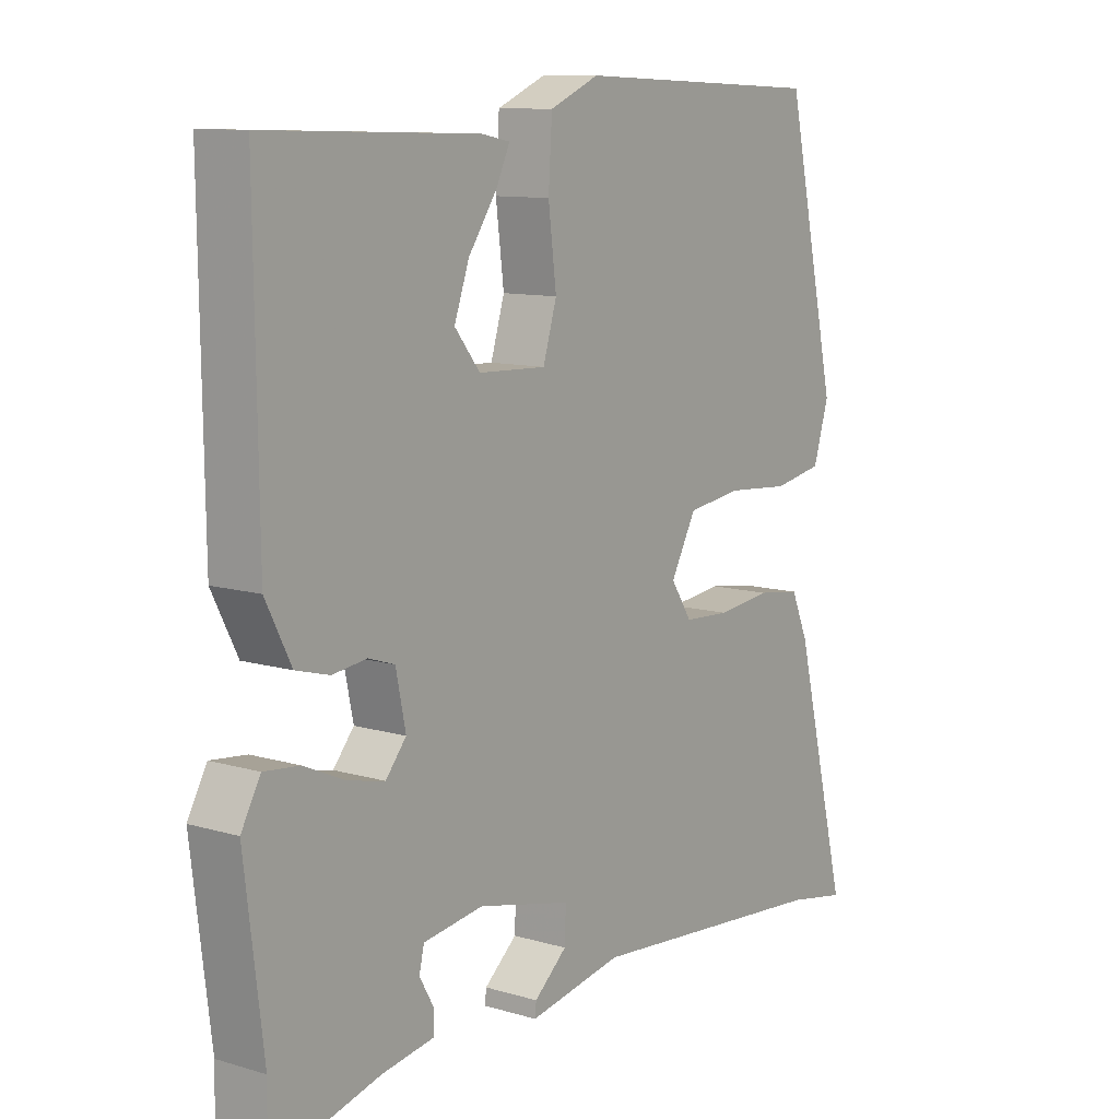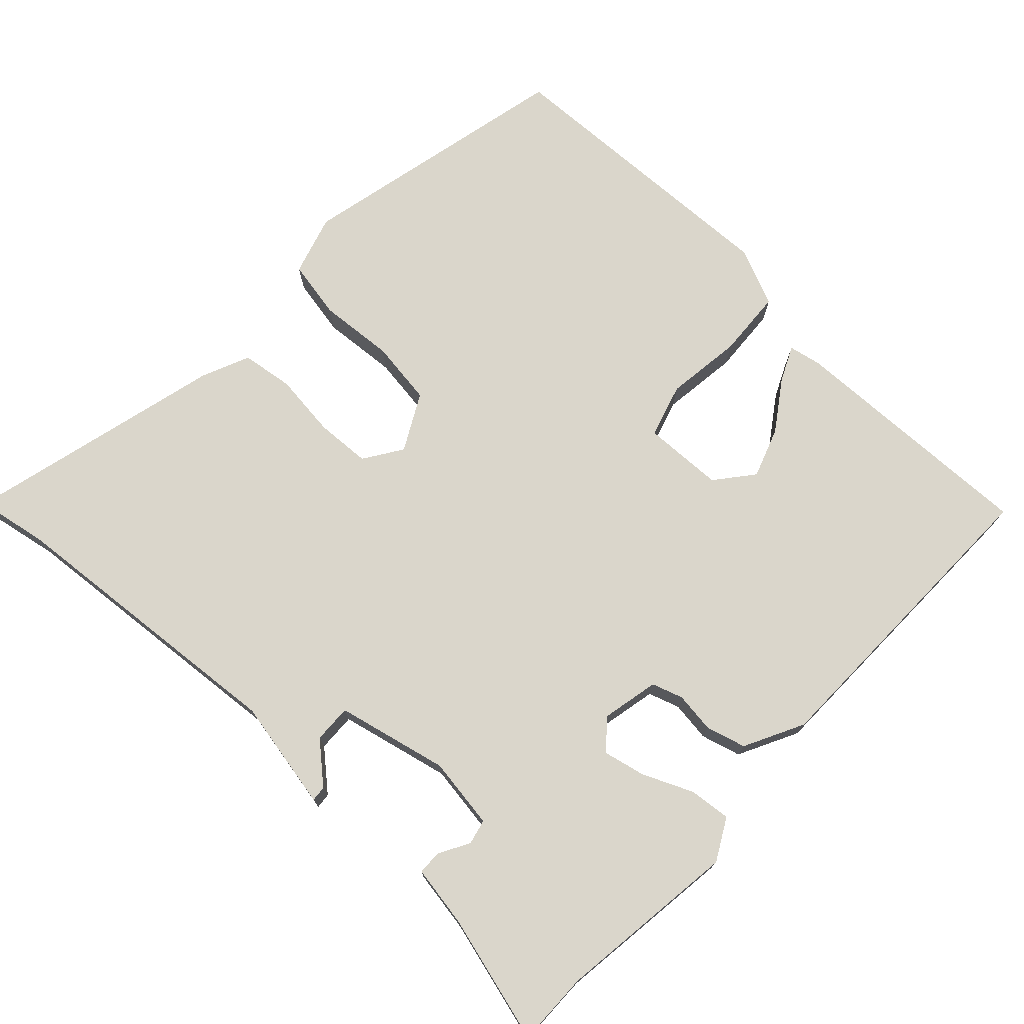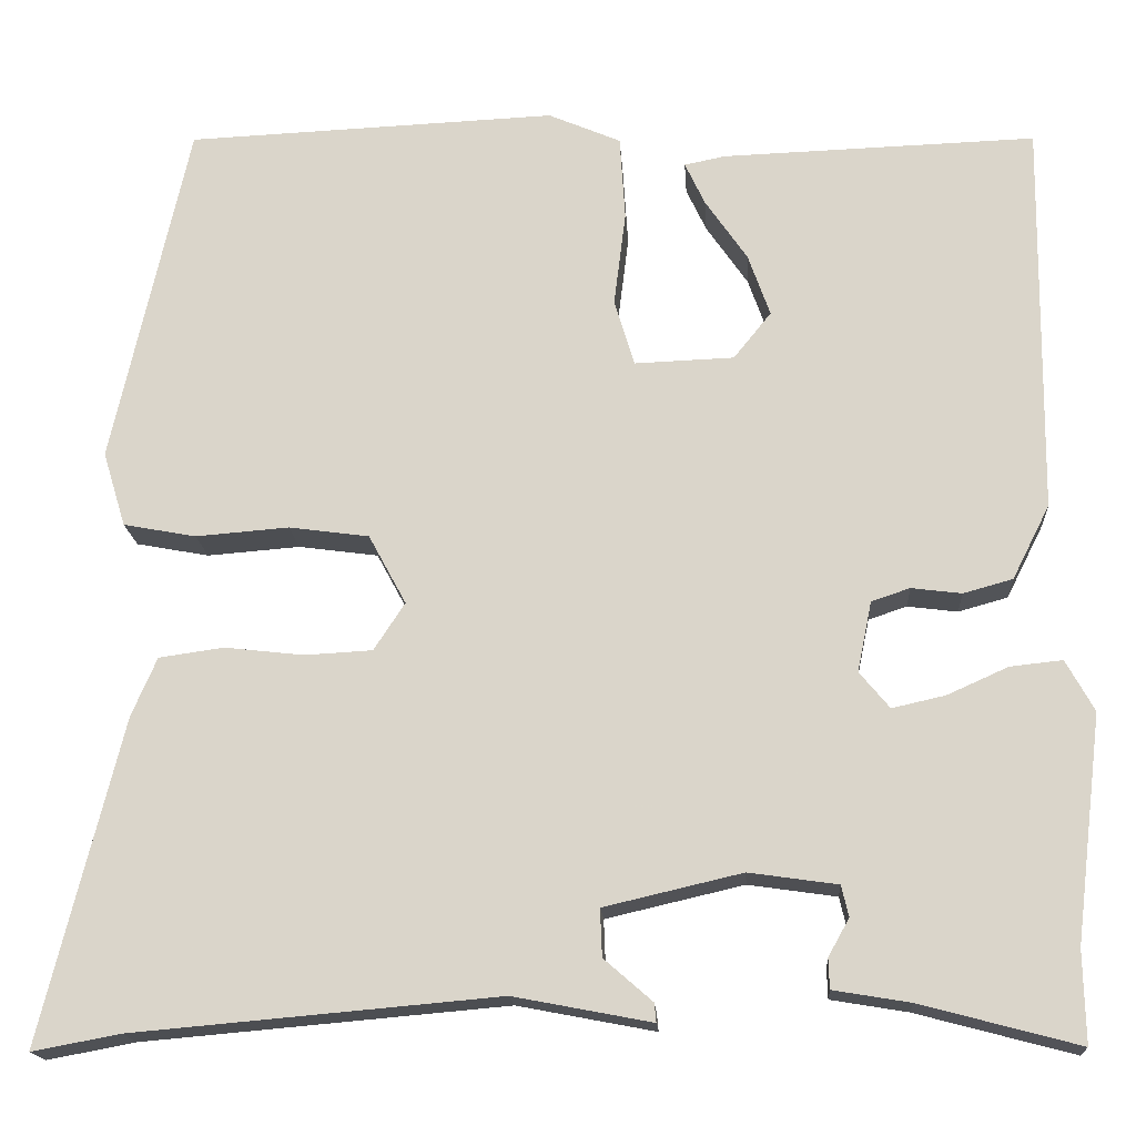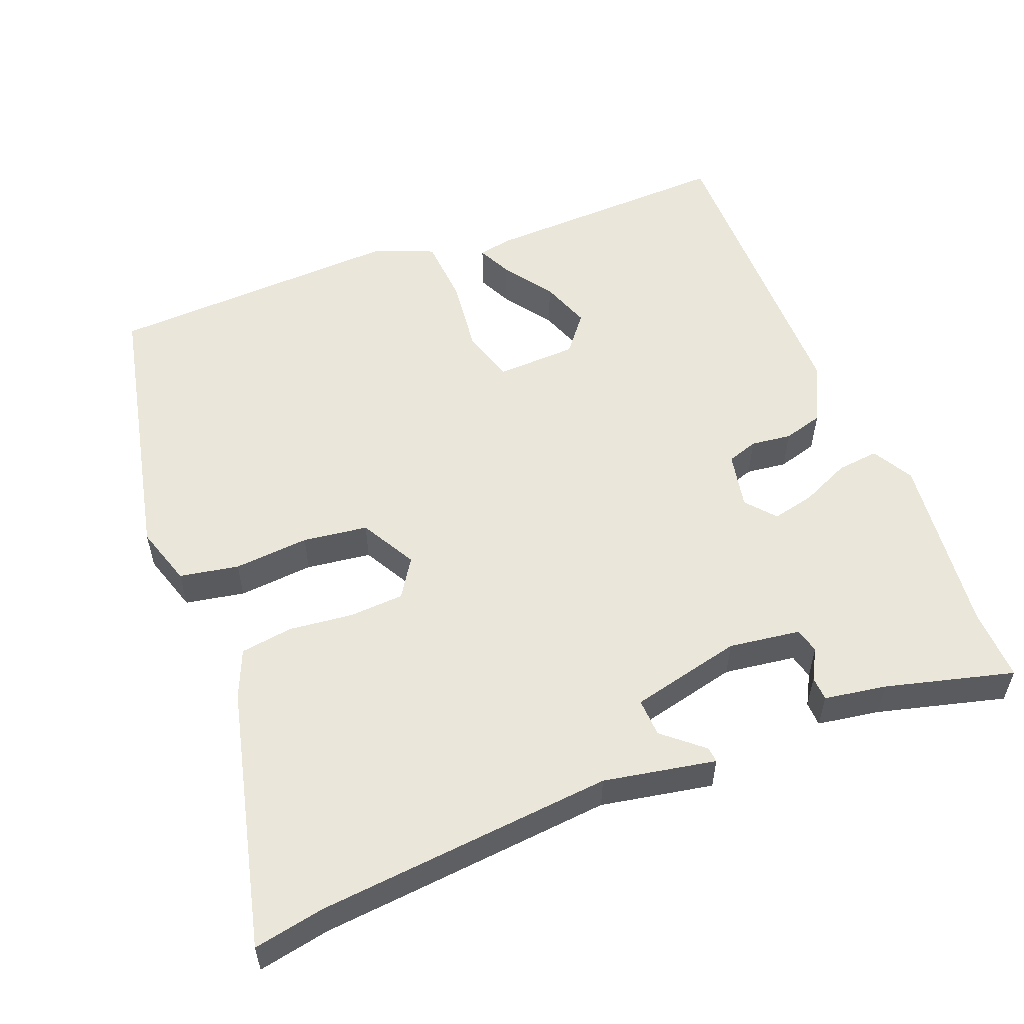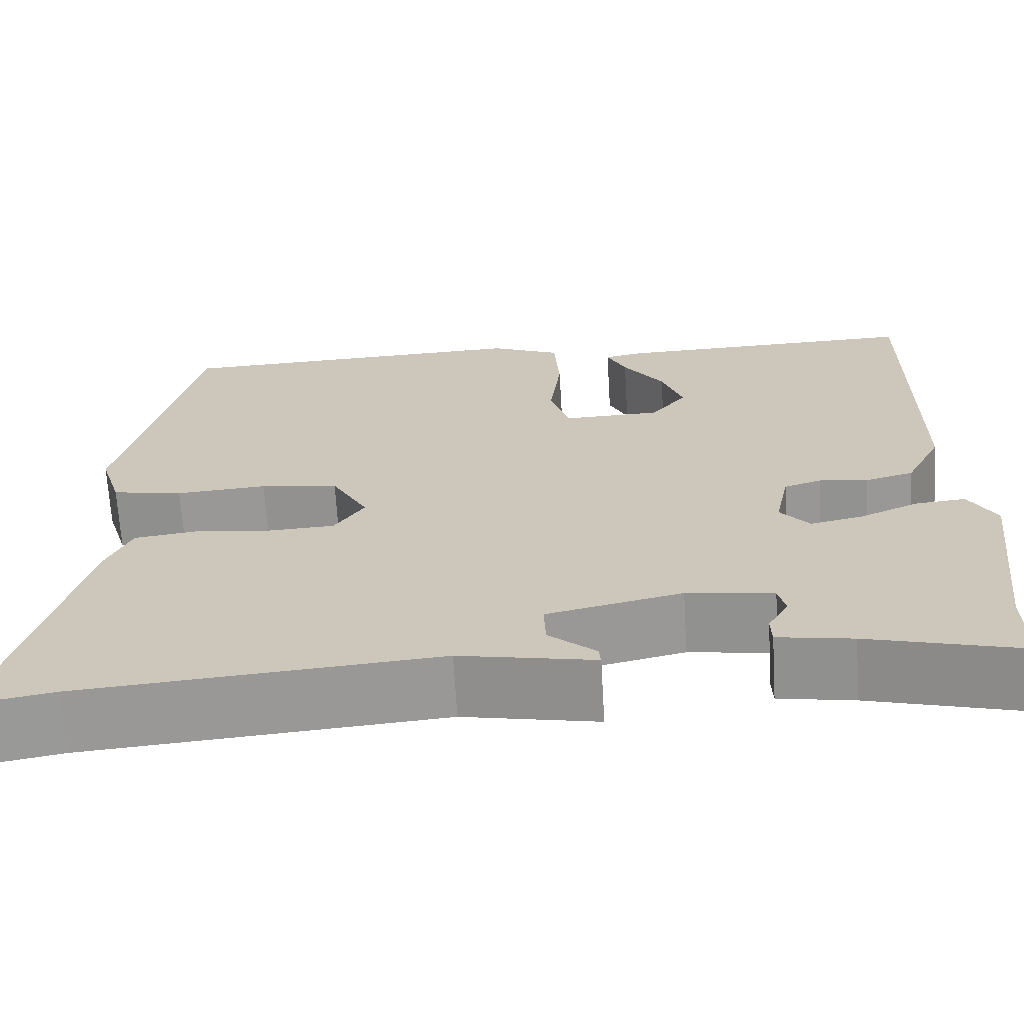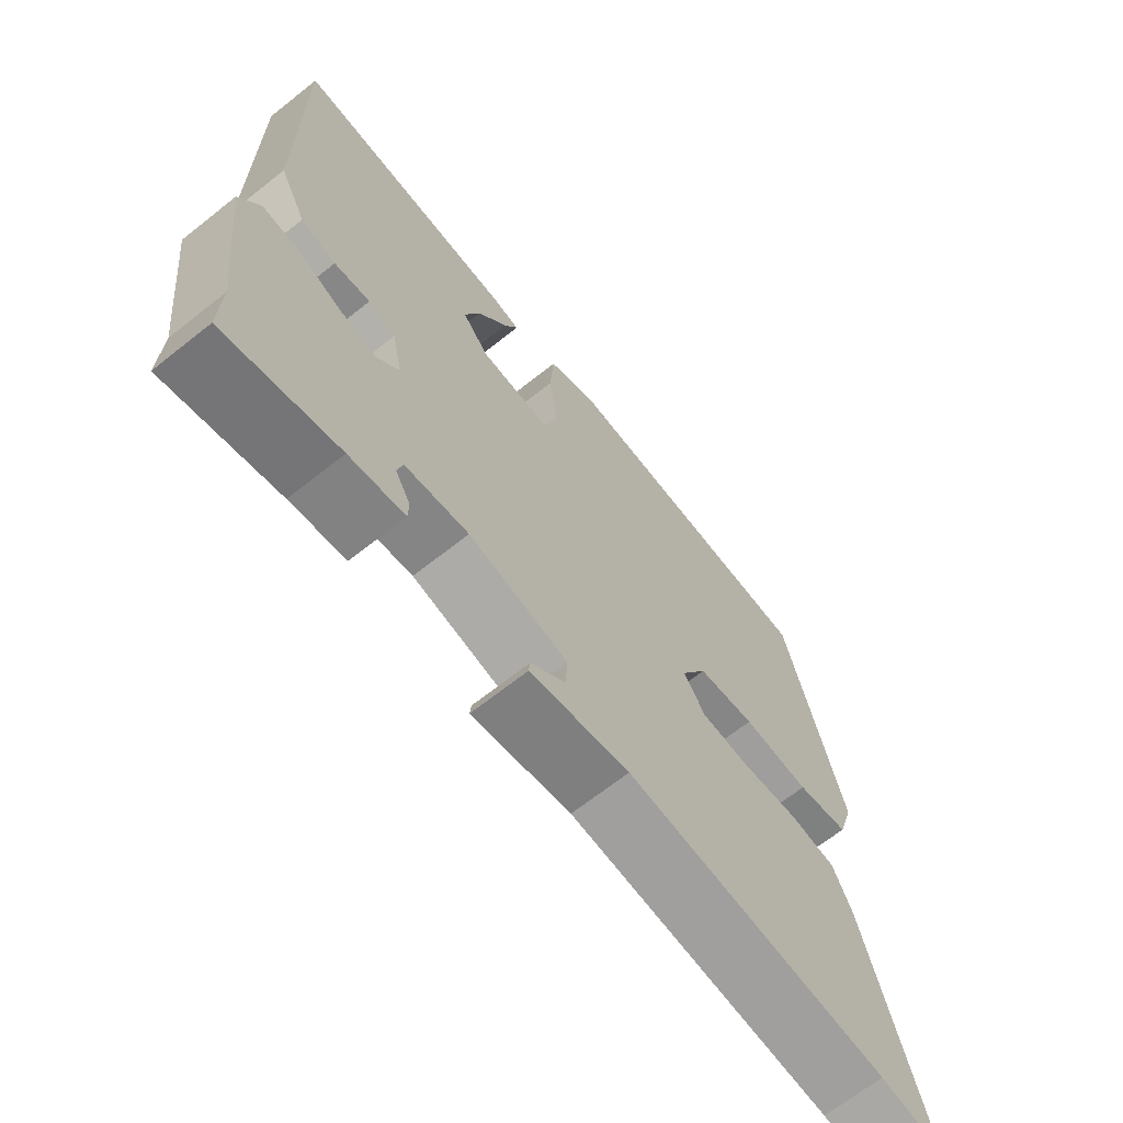
<metadata>
{"format":"obj","ext":"obj","renderer":"f3d","projection":"perspective","resolution":1024,"background":"white","views":[{"elev":10.6,"azim":-53.5,"up":"+Z"},{"elev":73.8,"azim":-136.6,"up":"+Y"},{"elev":-17.1,"azim":-176.2,"up":"+Z"},{"elev":54.9,"azim":158.2,"up":"+Y"},{"elev":-67.9,"azim":-176.6,"up":"+Z"},{"elev":-67.9,"azim":-51.6,"up":"+Z"}]}
</metadata>
<code>
v -0.5 0.07 -0.519
v -0.498 0.07 -0.419
v -0.528 0.07 -0.172
v -0.497 0.07 -0.116
v -0.44 0.07 -0.122
v -0.373 0.07 -0.152
v -0.315 0.07 -0.165
v -0.282 0.07 -0.125
v -0.298 0.07 -0.048
v -0.34 0.07 -0.034
v -0.395 0.07 -0.041
v -0.449 0.07 -0.026
v -0.49 0.07 0.055
v -0.495 0.07 0.486
v -0.152 0.07 0.475
v -0.107 0.07 0.466
v -0.129 0.07 0.419
v -0.175 0.07 0.352
v -0.199 0.07 0.284
v -0.158 0.07 0.233
v -0.049 0.07 0.229
v -0.027 0.07 0.302
v -0.04 0.07 0.406
v -0.034 0.07 0.498
v 0.045 0.07 0.532
v 0.451 0.07 0.515
v 0.535 0.07 0.137
v 0.51 0.07 0.055
v 0.43 0.07 0.04
v 0.328 0.07 0.048
v 0.24 0.07 0.036
v 0.199 0.07 -0.04
v 0.233 0.07 -0.092
v 0.307 0.07 -0.096
v 0.394 0.07 -0.086
v 0.465 0.07 -0.096
v 0.493 0.07 -0.161
v 0.581 0.07 -0.515
v 0.485 0.07 -0.497
v 0.085 0.07 -0.462
v -0.066 0.07 -0.491
v -0.064 0.07 -0.47
v -0.011 0.07 -0.424
v -0.009 0.07 -0.372
v -0.16 0.07 -0.337
v -0.257 0.07 -0.351
v -0.265 0.07 -0.385
v -0.242 0.07 -0.426
v -0.243 0.07 -0.459
v -0.327 0.07 -0.473
v -0.5 0 -0.519
v -0.498 0 -0.419
v -0.528 0 -0.172
v -0.497 0 -0.116
v -0.44 0 -0.122
v -0.373 0 -0.152
v -0.315 0 -0.165
v -0.282 0 -0.125
v -0.298 0 -0.048
v -0.34 0 -0.034
v -0.395 0 -0.041
v -0.449 0 -0.026
v -0.49 0 0.055
v -0.495 0 0.486
v -0.152 0 0.475
v -0.107 0 0.466
v -0.129 0 0.419
v -0.175 0 0.352
v -0.199 0 0.284
v -0.158 0 0.233
v -0.049 0 0.229
v -0.027 0 0.302
v -0.04 0 0.406
v -0.034 0 0.498
v 0.045 0 0.532
v 0.451 0 0.515
v 0.535 0 0.137
v 0.51 0 0.055
v 0.43 0 0.04
v 0.328 0 0.048
v 0.24 0 0.036
v 0.199 0 -0.04
v 0.233 0 -0.092
v 0.307 0 -0.096
v 0.394 0 -0.086
v 0.465 0 -0.096
v 0.493 0 -0.161
v 0.581 0 -0.515
v 0.485 0 -0.497
v 0.085 0 -0.462
v -0.066 0 -0.491
v -0.064 0 -0.47
v -0.011 0 -0.424
v -0.009 0 -0.372
v -0.16 0 -0.337
v -0.257 0 -0.351
v -0.265 0 -0.385
v -0.242 0 -0.426
v -0.243 0 -0.459
v -0.327 0 -0.473
f 47 48 49 50
f 50 1 2
f 47 50 2
f 46 47 2
f 40 41 42 43
f 39 40 43 44
f 38 39 44
f 37 38 44
f 36 37 44
f 35 36 44
f 34 35 44
f 33 34 44 45
f 28 29 30
f 27 28 30
f 26 27 30
f 25 26 30
f 24 25 30
f 23 24 30
f 22 23 30
f 21 22 30 31
f 20 21 31 32
f 16 17 18
f 15 16 18
f 14 15 18
f 13 14 18
f 12 13 18
f 12 18 19
f 11 12 19
f 10 11 19
f 9 10 19 20
f 4 5 6
f 3 4 6
f 2 3 6
f 46 2 6
f 46 6 7
f 45 46 7 8
f 32 33 45
f 20 32 45
f 9 20 45
f 8 9 45
f 100 99 98 97
f 52 51 100
f 52 100 97
f 52 97 96
f 93 92 91 90
f 94 93 90 89
f 94 89 88
f 94 88 87
f 94 87 86
f 94 86 85
f 94 85 84
f 95 94 84 83
f 80 79 78
f 80 78 77
f 80 77 76
f 80 76 75
f 80 75 74
f 80 74 73
f 80 73 72
f 81 80 72 71
f 82 81 71 70
f 68 67 66
f 68 66 65
f 68 65 64
f 68 64 63
f 68 63 62
f 69 68 62
f 69 62 61
f 69 61 60
f 70 69 60 59
f 56 55 54
f 56 54 53
f 56 53 52
f 56 52 96
f 57 56 96
f 58 57 96 95
f 95 83 82
f 95 82 70
f 95 70 59
f 95 59 58
f 1 51 52 2
f 2 52 53 3
f 3 53 54 4
f 4 54 55 5
f 5 55 56 6
f 6 56 57 7
f 7 57 58 8
f 8 58 59 9
f 9 59 60 10
f 10 60 61 11
f 11 61 62 12
f 12 62 63 13
f 13 63 64 14
f 14 64 65 15
f 15 65 66 16
f 16 66 67 17
f 17 67 68 18
f 18 68 69 19
f 19 69 70 20
f 20 70 71 21
f 21 71 72 22
f 22 72 73 23
f 23 73 74 24
f 24 74 75 25
f 25 75 76 26
f 26 76 77 27
f 27 77 78 28
f 28 78 79 29
f 29 79 80 30
f 30 80 81 31
f 31 81 82 32
f 32 82 83 33
f 33 83 84 34
f 34 84 85 35
f 35 85 86 36
f 36 86 87 37
f 37 87 88 38
f 38 88 89 39
f 39 89 90 40
f 40 90 91 41
f 41 91 92 42
f 42 92 93 43
f 43 93 94 44
f 44 94 95 45
f 45 95 96 46
f 46 96 97 47
f 47 97 98 48
f 48 98 99 49
f 49 99 100 50
f 50 100 51 1

</code>
